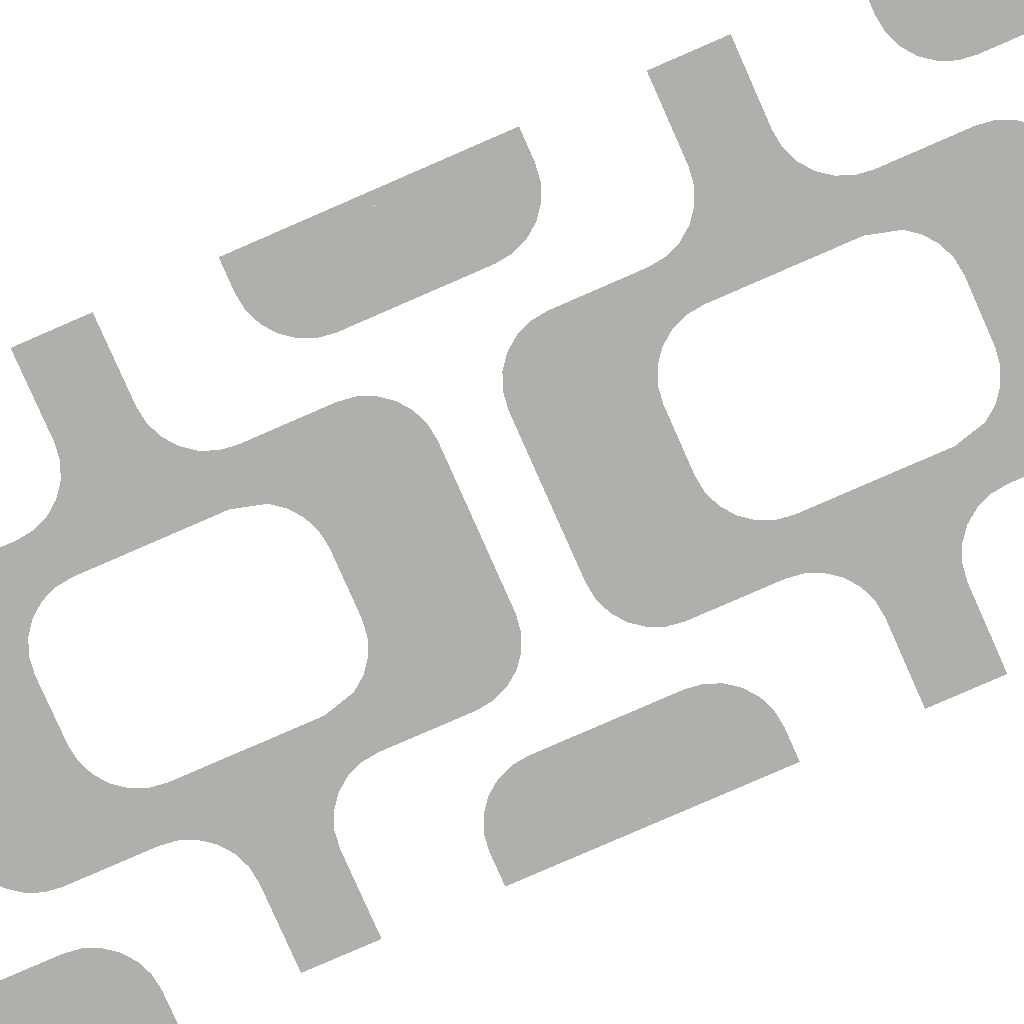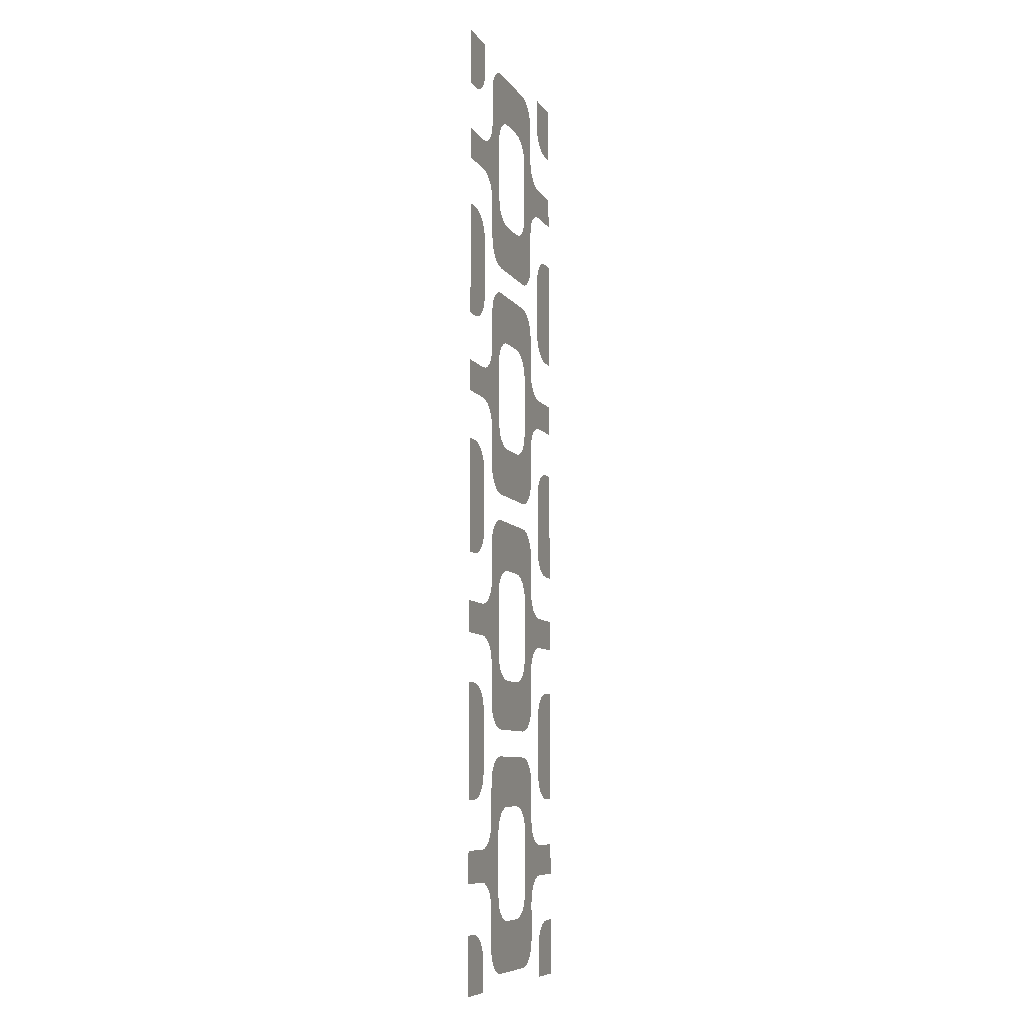
<metadata>
{"format":"obj","ext":"obj","renderer":"f3d","projection":"perspective","resolution":1024,"background":"white","views":[{"elev":-78.1,"azim":-66.3,"up":"+Z"},{"elev":-8.7,"azim":-70.3,"up":"+Y"}]}
</metadata>
<code>
v -0.4178 0.4881 0
v -0.5 0.4881 0
v -0.5 0.3731 0
v -0.4719 0.3731 0
v -0.4579 0.3749 0
v -0.4448 0.3803 0
v -0.4336 0.3889 0
v -0.425 0.4001 0
v -0.4196 0.4132 0
v -0.4178 0.4272 0
v -0.25 0.4609 0
v -0.25 0.3591 0
v -0.2781 0.3591 0
v -0.2921 0.3573 0
v -0.3052 0.3519 0
v -0.3164 0.3433 0
v -0.325 0.3321 0
v -0.3724 0.33 0
v -0.3724 0.4068 0
v -0.3705 0.4208 0
v -0.3651 0.4338 0
v -0.3565 0.445 0
v -0.3453 0.4536 0
v -0.3323 0.459 0
v -0.3183 0.4609 0
v -0.3724 0.33 0
v -0.325 0.3321 0
v -0.3304 0.319 0
v -0.3322 0.305 0
v -0.3322 0.2441 0
v -0.3322 0.1831 0
v -0.3304 0.1691 0
v -0.325 0.156 0
v -0.3724 0.1582 0
v -0.3724 0.2441 0
v -0.3724 0.33 0
v -0.3742 0.316 0
v -0.3796 0.3029 0
v -0.3882 0.2917 0
v -0.3994 0.2831 0
v -0.4125 0.2777 0
v -0.4265 0.2759 0
v -0.4265 0.2441 0
v -0.3724 0.2441 0
v -0.3724 0.1582 0
v -0.3742 0.1722 0
v -0.3796 0.1852 0
v -0.3882 0.1964 0
v -0.3994 0.205 0
v -0.4125 0.2104 0
v -0.4265 0.2123 0
v -0.4265 0.2441 0
v -0.5 0.2759 0
v -0.5 0.2123 0
v -0.4265 0.2123 0
v -0.4265 0.2759 0
v -0.25 0.02725 0
v -0.25 0.129 0
v -0.2781 0.129 0
v -0.2921 0.1308 0
v -0.3052 0.1362 0
v -0.3164 0.1448 0
v -0.325 0.156 0
v -0.3724 0.1582 0
v -0.3724 0.08134 0
v -0.3705 0.06734 0
v -0.3651 0.0543 0
v -0.3565 0.0431 0
v -0.3453 0.0345 0
v -0.3323 0.0291 0
v -0.3183 0.02725 0
v -0.4178 0 0
v -0.5 0 0
v -0.5 0.1151 0
v -0.4719 0.1151 0
v -0.4579 0.1132 0
v -0.4448 0.1078 0
v -0.4336 0.09923 0
v -0.425 0.08802 0
v -0.4196 0.07498 0
v -0.4178 0.06098 0
v -0.25 0.02725 0
v -0.25 0.129 0
v -0.2219 0.129 0
v -0.2079 0.1308 0
v -0.1948 0.1362 0
v -0.1836 0.1448 0
v -0.175 0.156 0
v -0.1276 0.1582 0
v -0.1276 0.08134 0
v -0.1295 0.06734 0
v -0.1349 0.0543 0
v -0.1435 0.0431 0
v -0.1547 0.0345 0
v -0.1677 0.0291 0
v -0.1817 0.02725 0
v -0.1276 0.33 0
v -0.175 0.3321 0
v -0.1696 0.319 0
v -0.1678 0.305 0
v -0.1678 0.2441 0
v -0.1678 0.1831 0
v -0.1696 0.1691 0
v -0.175 0.156 0
v -0.1276 0.1582 0
v -0.08221 0 0
v 0 0 0
v 0 0.1151 0
v -0.02812 0.1151 0
v -0.04212 0.1132 0
v -0.05517 0.1078 0
v -0.06637 0.09923 0
v -0.07497 0.08802 0
v -0.08037 0.07498 0
v -0.08221 0.06098 0
v -0.1276 0.2441 0
v -0.1276 0.33 0
v -0.1258 0.316 0
v -0.1204 0.3029 0
v -0.1118 0.2917 0
v -0.1006 0.2831 0
v -0.08752 0.2777 0
v -0.07352 0.2759 0
v -0.07352 0.2441 0
v -0.1276 0.2441 0
v -0.1276 0.1582 0
v -0.1258 0.1722 0
v -0.1204 0.1852 0
v -0.1118 0.1964 0
v -0.1006 0.205 0
v -0.08752 0.2104 0
v -0.07352 0.2123 0
v -0.07352 0.2441 0
v 0 0.2759 0
v 0 0.2123 0
v -0.07352 0.2123 0
v -0.07352 0.2759 0
v -0.25 0.4609 0
v -0.25 0.3591 0
v -0.2219 0.3591 0
v -0.2079 0.3573 0
v -0.1948 0.3519 0
v -0.1836 0.3433 0
v -0.175 0.3321 0
v -0.1276 0.33 0
v -0.1276 0.4068 0
v -0.1295 0.4208 0
v -0.1349 0.4338 0
v -0.1435 0.445 0
v -0.1547 0.4536 0
v -0.1677 0.459 0
v -0.1817 0.4609 0
v -0.08221 0.4881 0
v 0 0.4881 0
v 0 0.3731 0
v -0.02812 0.3731 0
v -0.04212 0.3749 0
v -0.05517 0.3803 0
v -0.06637 0.3889 0
v -0.07497 0.4001 0
v -0.08037 0.4132 0
v -0.08221 0.4272 0
v -0.4178 0.9763 0
v -0.5 0.9763 0
v -0.5 0.8612 0
v -0.4719 0.8612 0
v -0.4579 0.863 0
v -0.4448 0.8685 0
v -0.4336 0.877 0
v -0.425 0.8883 0
v -0.4196 0.9013 0
v -0.4178 0.9153 0
v -0.25 0.949 0
v -0.25 0.8473 0
v -0.2781 0.8473 0
v -0.2921 0.8454 0
v -0.3052 0.84 0
v -0.3164 0.8314 0
v -0.325 0.8202 0
v -0.3724 0.8181 0
v -0.3724 0.8949 0
v -0.3705 0.9089 0
v -0.3651 0.922 0
v -0.3565 0.9332 0
v -0.3453 0.9418 0
v -0.3323 0.9472 0
v -0.3183 0.949 0
v -0.3724 0.8181 0
v -0.325 0.8202 0
v -0.3304 0.8072 0
v -0.3322 0.7932 0
v -0.3322 0.7322 0
v -0.3322 0.6712 0
v -0.3304 0.6572 0
v -0.325 0.6442 0
v -0.3724 0.6463 0
v -0.3724 0.7322 0
v -0.3724 0.8181 0
v -0.3742 0.8041 0
v -0.3796 0.7911 0
v -0.3882 0.7799 0
v -0.3994 0.7713 0
v -0.4125 0.7659 0
v -0.4265 0.764 0
v -0.4265 0.7322 0
v -0.3724 0.7322 0
v -0.3724 0.6463 0
v -0.3742 0.6603 0
v -0.3796 0.6734 0
v -0.3882 0.6846 0
v -0.3994 0.6932 0
v -0.4125 0.6986 0
v -0.4265 0.7004 0
v -0.4265 0.7322 0
v -0.5 0.764 0
v -0.5 0.7004 0
v -0.4265 0.7004 0
v -0.4265 0.764 0
v -0.25 0.5154 0
v -0.25 0.6171 0
v -0.2781 0.6171 0
v -0.2921 0.619 0
v -0.3052 0.6244 0
v -0.3164 0.633 0
v -0.325 0.6442 0
v -0.3724 0.6463 0
v -0.3724 0.5695 0
v -0.3705 0.5555 0
v -0.3651 0.5424 0
v -0.3565 0.5312 0
v -0.3453 0.5226 0
v -0.3323 0.5172 0
v -0.3183 0.5154 0
v -0.4178 0.4881 0
v -0.5 0.4881 0
v -0.5 0.6032 0
v -0.4719 0.6032 0
v -0.4579 0.6014 0
v -0.4448 0.596 0
v -0.4336 0.5874 0
v -0.425 0.5762 0
v -0.4196 0.5631 0
v -0.4178 0.5491 0
v -0.25 0.5154 0
v -0.25 0.6171 0
v -0.2219 0.6171 0
v -0.2079 0.619 0
v -0.1948 0.6244 0
v -0.1836 0.633 0
v -0.175 0.6442 0
v -0.1276 0.6463 0
v -0.1276 0.5695 0
v -0.1295 0.5555 0
v -0.1349 0.5424 0
v -0.1435 0.5312 0
v -0.1547 0.5226 0
v -0.1677 0.5172 0
v -0.1817 0.5154 0
v -0.1276 0.8181 0
v -0.175 0.8202 0
v -0.1696 0.8072 0
v -0.1678 0.7932 0
v -0.1678 0.7322 0
v -0.1678 0.6712 0
v -0.1696 0.6572 0
v -0.175 0.6442 0
v -0.1276 0.6463 0
v -0.08221 0.4881 0
v 0 0.4881 0
v 0 0.6032 0
v -0.02812 0.6032 0
v -0.04212 0.6014 0
v -0.05517 0.596 0
v -0.06637 0.5874 0
v -0.07497 0.5762 0
v -0.08037 0.5631 0
v -0.08221 0.5491 0
v -0.1276 0.7322 0
v -0.1276 0.8181 0
v -0.1258 0.8041 0
v -0.1204 0.7911 0
v -0.1118 0.7799 0
v -0.1006 0.7713 0
v -0.08752 0.7659 0
v -0.07352 0.764 0
v -0.07352 0.7322 0
v -0.1276 0.7322 0
v -0.1276 0.6463 0
v -0.1258 0.6603 0
v -0.1204 0.6734 0
v -0.1118 0.6846 0
v -0.1006 0.6932 0
v -0.08752 0.6986 0
v -0.07352 0.7004 0
v -0.07352 0.7322 0
v 0 0.764 0
v 0 0.7004 0
v -0.07352 0.7004 0
v -0.07352 0.764 0
v -0.25 0.949 0
v -0.25 0.8473 0
v -0.2219 0.8473 0
v -0.2079 0.8454 0
v -0.1948 0.84 0
v -0.1836 0.8314 0
v -0.175 0.8202 0
v -0.1276 0.8181 0
v -0.1276 0.8949 0
v -0.1295 0.9089 0
v -0.1349 0.922 0
v -0.1435 0.9332 0
v -0.1547 0.9418 0
v -0.1677 0.9472 0
v -0.1817 0.949 0
v -0.08221 0.9763 0
v 0 0.9763 0
v 0 0.8612 0
v -0.02812 0.8612 0
v -0.04212 0.863 0
v -0.05517 0.8685 0
v -0.06637 0.877 0
v -0.07497 0.8883 0
v -0.08037 0.9013 0
v -0.08221 0.9153 0
v -0.4178 1.464 0
v -0.5 1.464 0
v -0.5 1.349 0
v -0.4719 1.349 0
v -0.4579 1.351 0
v -0.4448 1.357 0
v -0.4336 1.365 0
v -0.425 1.376 0
v -0.4196 1.389 0
v -0.4178 1.403 0
v -0.25 1.437 0
v -0.25 1.335 0
v -0.2781 1.335 0
v -0.2921 1.334 0
v -0.3052 1.328 0
v -0.3164 1.32 0
v -0.325 1.308 0
v -0.3724 1.306 0
v -0.3724 1.383 0
v -0.3705 1.397 0
v -0.3651 1.41 0
v -0.3565 1.421 0
v -0.3453 1.43 0
v -0.3323 1.435 0
v -0.3183 1.437 0
v -0.3724 1.306 0
v -0.325 1.308 0
v -0.3304 1.295 0
v -0.3322 1.281 0
v -0.3322 1.22 0
v -0.3322 1.159 0
v -0.3304 1.145 0
v -0.325 1.132 0
v -0.3724 1.134 0
v -0.3724 1.22 0
v -0.3724 1.306 0
v -0.3742 1.292 0
v -0.3796 1.279 0
v -0.3882 1.268 0
v -0.3994 1.259 0
v -0.4125 1.254 0
v -0.4265 1.252 0
v -0.4265 1.22 0
v -0.3724 1.22 0
v -0.3724 1.134 0
v -0.3742 1.148 0
v -0.3796 1.162 0
v -0.3882 1.173 0
v -0.3994 1.181 0
v -0.4125 1.187 0
v -0.4265 1.189 0
v -0.4265 1.22 0
v -0.5 1.252 0
v -0.5 1.189 0
v -0.4265 1.189 0
v -0.4265 1.252 0
v -0.25 1.004 0
v -0.25 1.105 0
v -0.2781 1.105 0
v -0.2921 1.107 0
v -0.3052 1.113 0
v -0.3164 1.121 0
v -0.325 1.132 0
v -0.3724 1.134 0
v -0.3724 1.058 0
v -0.3705 1.044 0
v -0.3651 1.031 0
v -0.3565 1.019 0
v -0.3453 1.011 0
v -0.3323 1.005 0
v -0.3183 1.004 0
v -0.4178 0.9763 0
v -0.5 0.9763 0
v -0.5 1.091 0
v -0.4719 1.091 0
v -0.4579 1.09 0
v -0.4448 1.084 0
v -0.4336 1.076 0
v -0.425 1.064 0
v -0.4196 1.051 0
v -0.4178 1.037 0
v -0.25 1.004 0
v -0.25 1.105 0
v -0.2219 1.105 0
v -0.2079 1.107 0
v -0.1948 1.113 0
v -0.1836 1.121 0
v -0.175 1.132 0
v -0.1276 1.134 0
v -0.1276 1.058 0
v -0.1295 1.044 0
v -0.1349 1.031 0
v -0.1435 1.019 0
v -0.1547 1.011 0
v -0.1677 1.005 0
v -0.1817 1.004 0
v -0.1276 1.306 0
v -0.175 1.308 0
v -0.1696 1.295 0
v -0.1678 1.281 0
v -0.1678 1.22 0
v -0.1678 1.159 0
v -0.1696 1.145 0
v -0.175 1.132 0
v -0.1276 1.134 0
v -0.08221 0.9763 0
v 0 0.9763 0
v 0 1.091 0
v -0.02812 1.091 0
v -0.04212 1.09 0
v -0.05517 1.084 0
v -0.06637 1.076 0
v -0.07497 1.064 0
v -0.08037 1.051 0
v -0.08221 1.037 0
v -0.1276 1.22 0
v -0.1276 1.306 0
v -0.1258 1.292 0
v -0.1204 1.279 0
v -0.1118 1.268 0
v -0.1006 1.259 0
v -0.08752 1.254 0
v -0.07352 1.252 0
v -0.07352 1.22 0
v -0.1276 1.22 0
v -0.1276 1.134 0
v -0.1258 1.148 0
v -0.1204 1.162 0
v -0.1118 1.173 0
v -0.1006 1.181 0
v -0.08752 1.187 0
v -0.07352 1.189 0
v -0.07352 1.22 0
v 0 1.252 0
v 0 1.189 0
v -0.07352 1.189 0
v -0.07352 1.252 0
v -0.25 1.437 0
v -0.25 1.335 0
v -0.2219 1.335 0
v -0.2079 1.334 0
v -0.1948 1.328 0
v -0.1836 1.32 0
v -0.175 1.308 0
v -0.1276 1.306 0
v -0.1276 1.383 0
v -0.1295 1.397 0
v -0.1349 1.41 0
v -0.1435 1.421 0
v -0.1547 1.43 0
v -0.1677 1.435 0
v -0.1817 1.437 0
v -0.08221 1.464 0
v 0 1.464 0
v 0 1.349 0
v -0.02812 1.349 0
v -0.04212 1.351 0
v -0.05517 1.357 0
v -0.06637 1.365 0
v -0.07497 1.376 0
v -0.08037 1.389 0
v -0.08221 1.403 0
v -0.4178 1.953 0
v -0.5 1.953 0
v -0.5 1.837 0
v -0.4719 1.837 0
v -0.4579 1.839 0
v -0.4448 1.845 0
v -0.4336 1.853 0
v -0.425 1.865 0
v -0.4196 1.878 0
v -0.4178 1.892 0
v -0.25 1.925 0
v -0.25 1.824 0
v -0.2781 1.824 0
v -0.2921 1.822 0
v -0.3052 1.816 0
v -0.3164 1.808 0
v -0.325 1.797 0
v -0.3724 1.794 0
v -0.3724 1.871 0
v -0.3705 1.885 0
v -0.3651 1.898 0
v -0.3565 1.909 0
v -0.3453 1.918 0
v -0.3323 1.923 0
v -0.3183 1.925 0
v -0.3724 1.794 0
v -0.325 1.797 0
v -0.3304 1.783 0
v -0.3322 1.769 0
v -0.3322 1.708 0
v -0.3322 1.648 0
v -0.3304 1.634 0
v -0.325 1.62 0
v -0.3724 1.623 0
v -0.3724 1.708 0
v -0.3724 1.794 0
v -0.3742 1.78 0
v -0.3796 1.767 0
v -0.3882 1.756 0
v -0.3994 1.748 0
v -0.4125 1.742 0
v -0.4265 1.74 0
v -0.4265 1.708 0
v -0.3724 1.708 0
v -0.3724 1.623 0
v -0.3742 1.637 0
v -0.3796 1.65 0
v -0.3882 1.661 0
v -0.3994 1.669 0
v -0.4125 1.675 0
v -0.4265 1.677 0
v -0.4265 1.708 0
v -0.5 1.74 0
v -0.5 1.677 0
v -0.4265 1.677 0
v -0.4265 1.74 0
v -0.25 1.492 0
v -0.25 1.593 0
v -0.2781 1.593 0
v -0.2921 1.595 0
v -0.3052 1.601 0
v -0.3164 1.609 0
v -0.325 1.62 0
v -0.3724 1.623 0
v -0.3724 1.546 0
v -0.3705 1.532 0
v -0.3651 1.519 0
v -0.3565 1.508 0
v -0.3453 1.499 0
v -0.3323 1.494 0
v -0.3183 1.492 0
v -0.4178 1.464 0
v -0.5 1.464 0
v -0.5 1.579 0
v -0.4719 1.579 0
v -0.4579 1.578 0
v -0.4448 1.572 0
v -0.4336 1.564 0
v -0.425 1.552 0
v -0.4196 1.539 0
v -0.4178 1.525 0
v -0.25 1.492 0
v -0.25 1.593 0
v -0.2219 1.593 0
v -0.2079 1.595 0
v -0.1948 1.601 0
v -0.1836 1.609 0
v -0.175 1.62 0
v -0.1276 1.623 0
v -0.1276 1.546 0
v -0.1295 1.532 0
v -0.1349 1.519 0
v -0.1435 1.508 0
v -0.1547 1.499 0
v -0.1677 1.494 0
v -0.1817 1.492 0
v -0.1276 1.794 0
v -0.175 1.797 0
v -0.1696 1.783 0
v -0.1678 1.769 0
v -0.1678 1.708 0
v -0.1678 1.648 0
v -0.1696 1.634 0
v -0.175 1.62 0
v -0.1276 1.623 0
v -0.08221 1.464 0
v 0 1.464 0
v 0 1.579 0
v -0.02812 1.579 0
v -0.04212 1.578 0
v -0.05517 1.572 0
v -0.06637 1.564 0
v -0.07497 1.552 0
v -0.08037 1.539 0
v -0.08221 1.525 0
v -0.1276 1.708 0
v -0.1276 1.794 0
v -0.1258 1.78 0
v -0.1204 1.767 0
v -0.1118 1.756 0
v -0.1006 1.748 0
v -0.08752 1.742 0
v -0.07352 1.74 0
v -0.07352 1.708 0
v -0.1276 1.708 0
v -0.1276 1.623 0
v -0.1258 1.637 0
v -0.1204 1.65 0
v -0.1118 1.661 0
v -0.1006 1.669 0
v -0.08752 1.675 0
v -0.07352 1.677 0
v -0.07352 1.708 0
v 0 1.74 0
v 0 1.677 0
v -0.07352 1.677 0
v -0.07352 1.74 0
v -0.25 1.925 0
v -0.25 1.824 0
v -0.2219 1.824 0
v -0.2079 1.822 0
v -0.1948 1.816 0
v -0.1836 1.808 0
v -0.175 1.797 0
v -0.1276 1.794 0
v -0.1276 1.871 0
v -0.1295 1.885 0
v -0.1349 1.898 0
v -0.1435 1.909 0
v -0.1547 1.918 0
v -0.1677 1.923 0
v -0.1817 1.925 0
v -0.08221 1.953 0
v 0 1.953 0
v 0 1.837 0
v -0.02812 1.837 0
v -0.04212 1.839 0
v -0.05517 1.845 0
v -0.06637 1.853 0
v -0.07497 1.865 0
v -0.08037 1.878 0
v -0.08221 1.892 0
f 1 2 3 4 5 6 7 8 9 10
f 1 10 9 8 7 6 5 4 3 2
f 11 12 13 14 15 16 17 18 19 20 21 22 23 24 25
f 11 25 24 23 22 21 20 19 18 17 16 15 14 13 12
f 26 27 28 29 30 31 32 33 34
f 26 34 33 32 31 30 29 28 27
f 35 36 37 38 39 40 41 42 43
f 35 43 42 41 40 39 38 37 36
f 44 45 46 47 48 49 50 51 52
f 44 52 51 50 49 48 47 46 45
f 53 54 55 56
f 53 56 55 54
f 57 58 59 60 61 62 63 64 65 66 67 68 69 70 71
f 57 71 70 69 68 67 66 65 64 63 62 61 60 59 58
f 72 73 74 75 76 77 78 79 80 81
f 72 81 80 79 78 77 76 75 74 73
f 82 83 84 85 86 87 88 89 90 91 92 93 94 95 96
f 82 96 95 94 93 92 91 90 89 88 87 86 85 84 83
f 97 98 99 100 101 102 103 104 105
f 97 105 104 103 102 101 100 99 98
f 106 107 108 109 110 111 112 113 114 115
f 106 115 114 113 112 111 110 109 108 107
f 116 117 118 119 120 121 122 123 124
f 116 124 123 122 121 120 119 118 117
f 125 126 127 128 129 130 131 132 133
f 125 133 132 131 130 129 128 127 126
f 134 135 136 137
f 134 137 136 135
f 138 139 140 141 142 143 144 145 146 147 148 149 150 151 152
f 138 152 151 150 149 148 147 146 145 144 143 142 141 140 139
f 153 154 155 156 157 158 159 160 161 162
f 153 162 161 160 159 158 157 156 155 154
f 163 164 165 166 167 168 169 170 171 172
f 163 172 171 170 169 168 167 166 165 164
f 173 174 175 176 177 178 179 180 181 182 183 184 185 186 187
f 173 187 186 185 184 183 182 181 180 179 178 177 176 175 174
f 188 189 190 191 192 193 194 195 196
f 188 196 195 194 193 192 191 190 189
f 197 198 199 200 201 202 203 204 205
f 197 205 204 203 202 201 200 199 198
f 206 207 208 209 210 211 212 213 214
f 206 214 213 212 211 210 209 208 207
f 215 216 217 218
f 215 218 217 216
f 219 220 221 222 223 224 225 226 227 228 229 230 231 232 233
f 219 233 232 231 230 229 228 227 226 225 224 223 222 221 220
f 234 235 236 237 238 239 240 241 242 243
f 234 243 242 241 240 239 238 237 236 235
f 244 245 246 247 248 249 250 251 252 253 254 255 256 257 258
f 244 258 257 256 255 254 253 252 251 250 249 248 247 246 245
f 259 260 261 262 263 264 265 266 267
f 259 267 266 265 264 263 262 261 260
f 268 269 270 271 272 273 274 275 276 277
f 268 277 276 275 274 273 272 271 270 269
f 278 279 280 281 282 283 284 285 286
f 278 286 285 284 283 282 281 280 279
f 287 288 289 290 291 292 293 294 295
f 287 295 294 293 292 291 290 289 288
f 296 297 298 299
f 296 299 298 297
f 300 301 302 303 304 305 306 307 308 309 310 311 312 313 314
f 300 314 313 312 311 310 309 308 307 306 305 304 303 302 301
f 315 316 317 318 319 320 321 322 323 324
f 315 324 323 322 321 320 319 318 317 316
f 325 326 327 328 329 330 331 332 333 334
f 325 334 333 332 331 330 329 328 327 326
f 335 336 337 338 339 340 341 342 343 344 345 346 347 348 349
f 335 349 348 347 346 345 344 343 342 341 340 339 338 337 336
f 350 351 352 353 354 355 356 357 358
f 350 358 357 356 355 354 353 352 351
f 359 360 361 362 363 364 365 366 367
f 359 367 366 365 364 363 362 361 360
f 368 369 370 371 372 373 374 375 376
f 368 376 375 374 373 372 371 370 369
f 377 378 379 380
f 377 380 379 378
f 381 382 383 384 385 386 387 388 389 390 391 392 393 394 395
f 381 395 394 393 392 391 390 389 388 387 386 385 384 383 382
f 396 397 398 399 400 401 402 403 404 405
f 396 405 404 403 402 401 400 399 398 397
f 406 407 408 409 410 411 412 413 414 415 416 417 418 419 420
f 406 420 419 418 417 416 415 414 413 412 411 410 409 408 407
f 421 422 423 424 425 426 427 428 429
f 421 429 428 427 426 425 424 423 422
f 430 431 432 433 434 435 436 437 438 439
f 430 439 438 437 436 435 434 433 432 431
f 440 441 442 443 444 445 446 447 448
f 440 448 447 446 445 444 443 442 441
f 449 450 451 452 453 454 455 456 457
f 449 457 456 455 454 453 452 451 450
f 458 459 460 461
f 458 461 460 459
f 462 463 464 465 466 467 468 469 470 471 472 473 474 475 476
f 462 476 475 474 473 472 471 470 469 468 467 466 465 464 463
f 477 478 479 480 481 482 483 484 485 486
f 477 486 485 484 483 482 481 480 479 478
f 487 488 489 490 491 492 493 494 495 496
f 487 496 495 494 493 492 491 490 489 488
f 497 498 499 500 501 502 503 504 505 506 507 508 509 510 511
f 497 511 510 509 508 507 506 505 504 503 502 501 500 499 498
f 512 513 514 515 516 517 518 519 520
f 512 520 519 518 517 516 515 514 513
f 521 522 523 524 525 526 527 528 529
f 521 529 528 527 526 525 524 523 522
f 530 531 532 533 534 535 536 537 538
f 530 538 537 536 535 534 533 532 531
f 539 540 541 542
f 539 542 541 540
f 543 544 545 546 547 548 549 550 551 552 553 554 555 556 557
f 543 557 556 555 554 553 552 551 550 549 548 547 546 545 544
f 558 559 560 561 562 563 564 565 566 567
f 558 567 566 565 564 563 562 561 560 559
f 568 569 570 571 572 573 574 575 576 577 578 579 580 581 582
f 568 582 581 580 579 578 577 576 575 574 573 572 571 570 569
f 583 584 585 586 587 588 589 590 591
f 583 591 590 589 588 587 586 585 584
f 592 593 594 595 596 597 598 599 600 601
f 592 601 600 599 598 597 596 595 594 593
f 602 603 604 605 606 607 608 609 610
f 602 610 609 608 607 606 605 604 603
f 611 612 613 614 615 616 617 618 619
f 611 619 618 617 616 615 614 613 612
f 620 621 622 623
f 620 623 622 621
f 624 625 626 627 628 629 630 631 632 633 634 635 636 637 638
f 624 638 637 636 635 634 633 632 631 630 629 628 627 626 625
f 639 640 641 642 643 644 645 646 647 648
f 639 648 647 646 645 644 643 642 641 640

</code>
